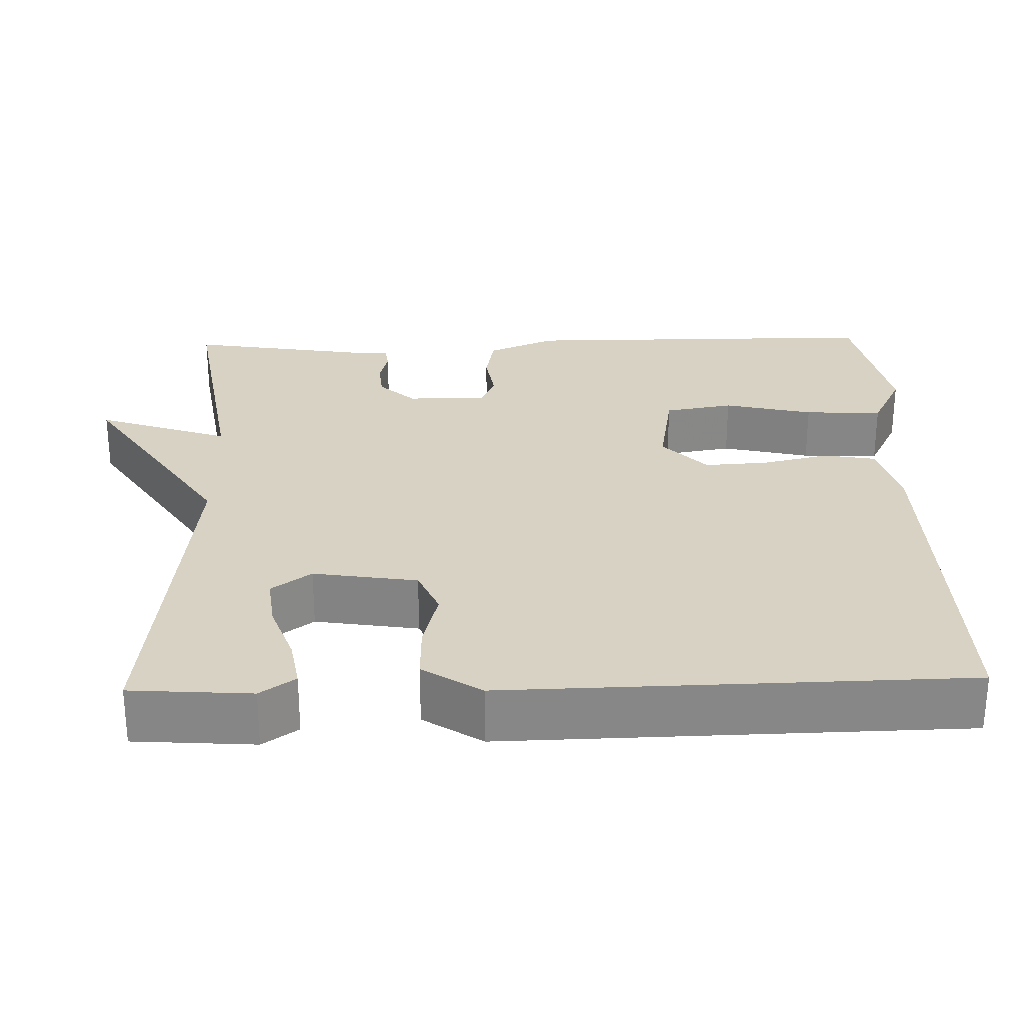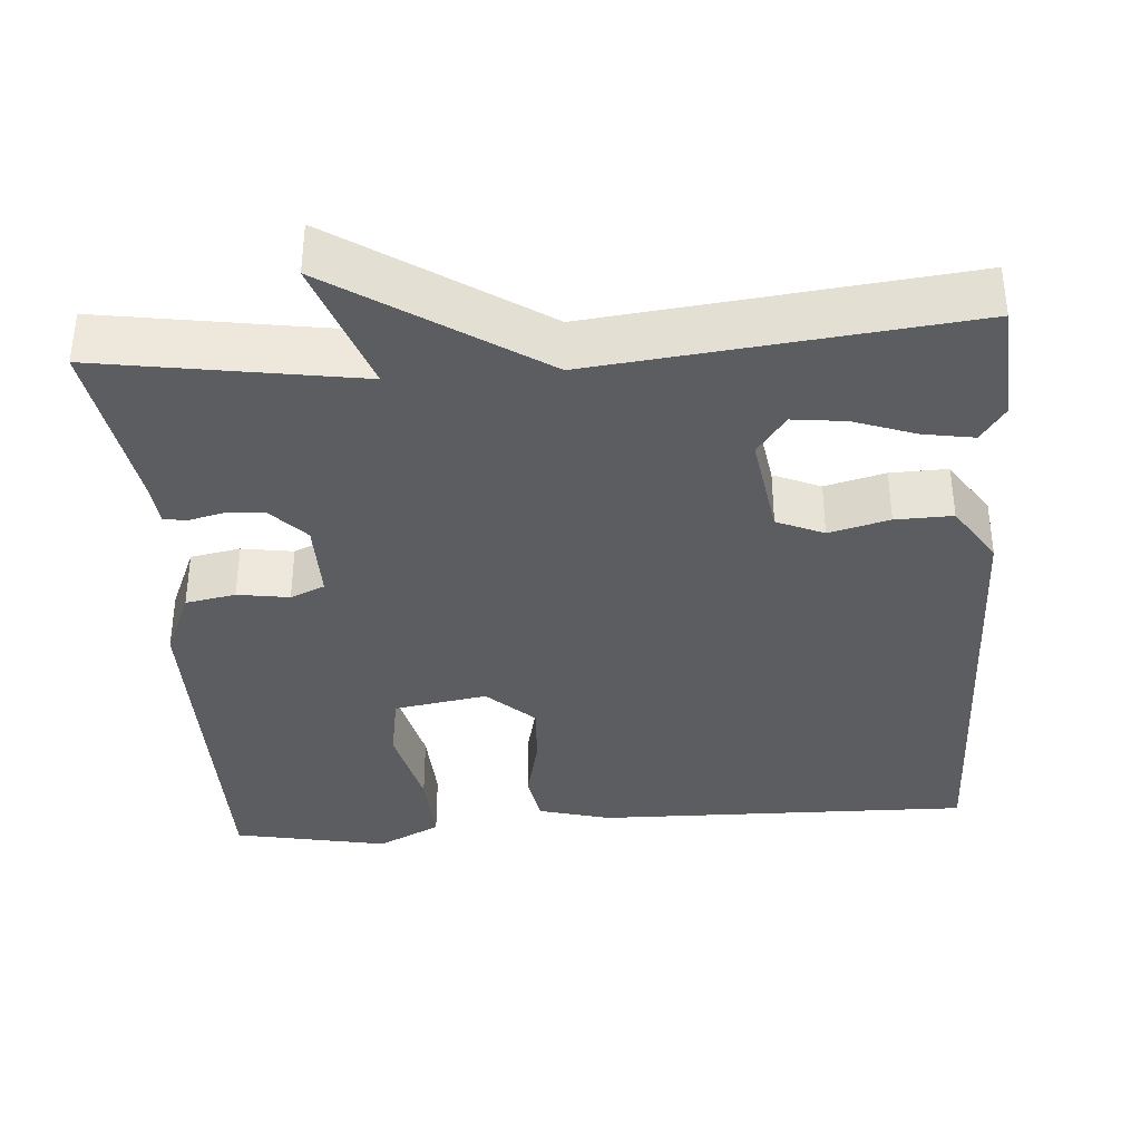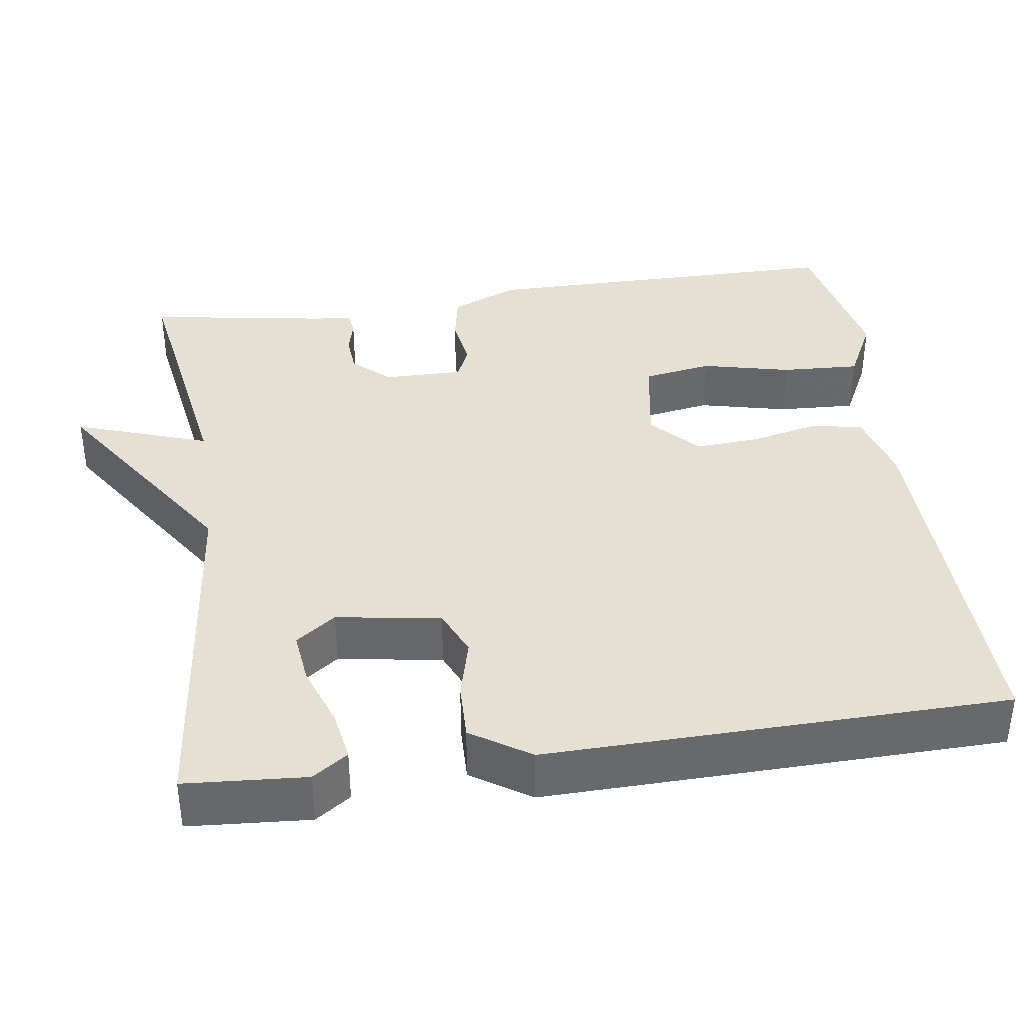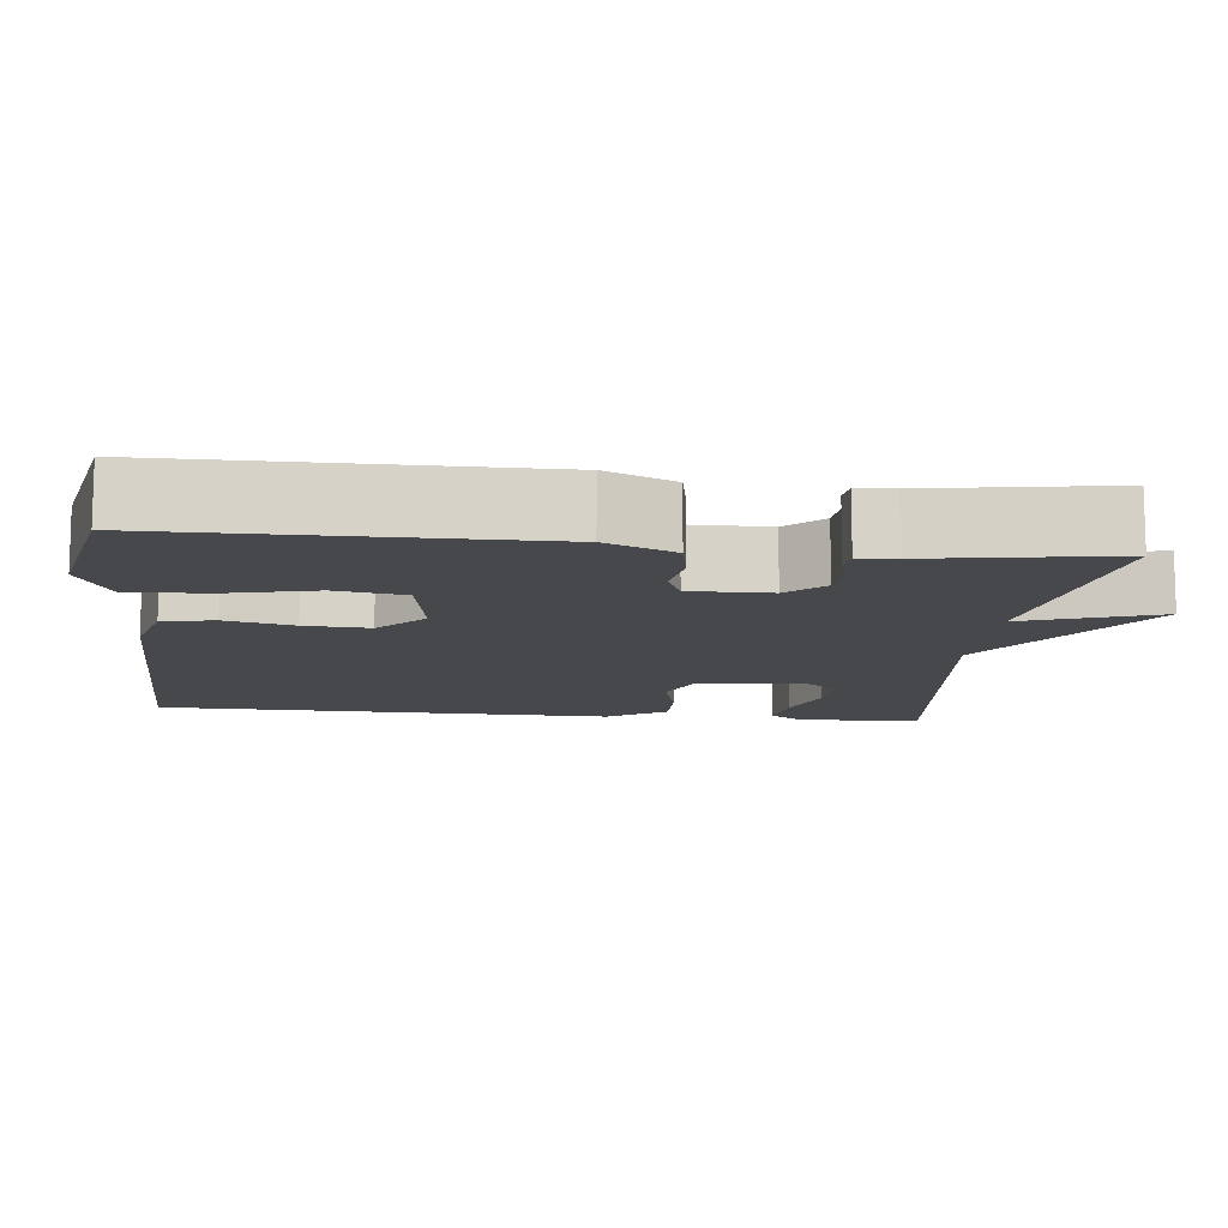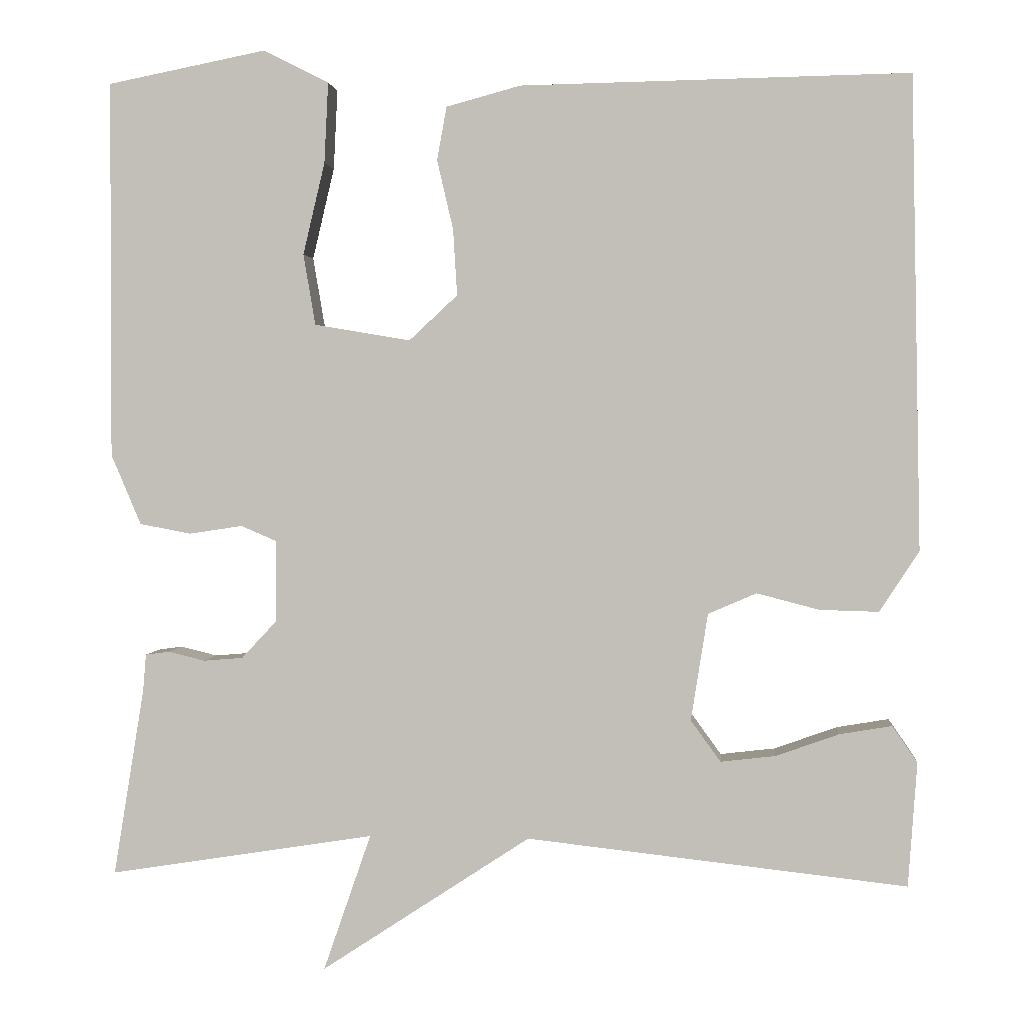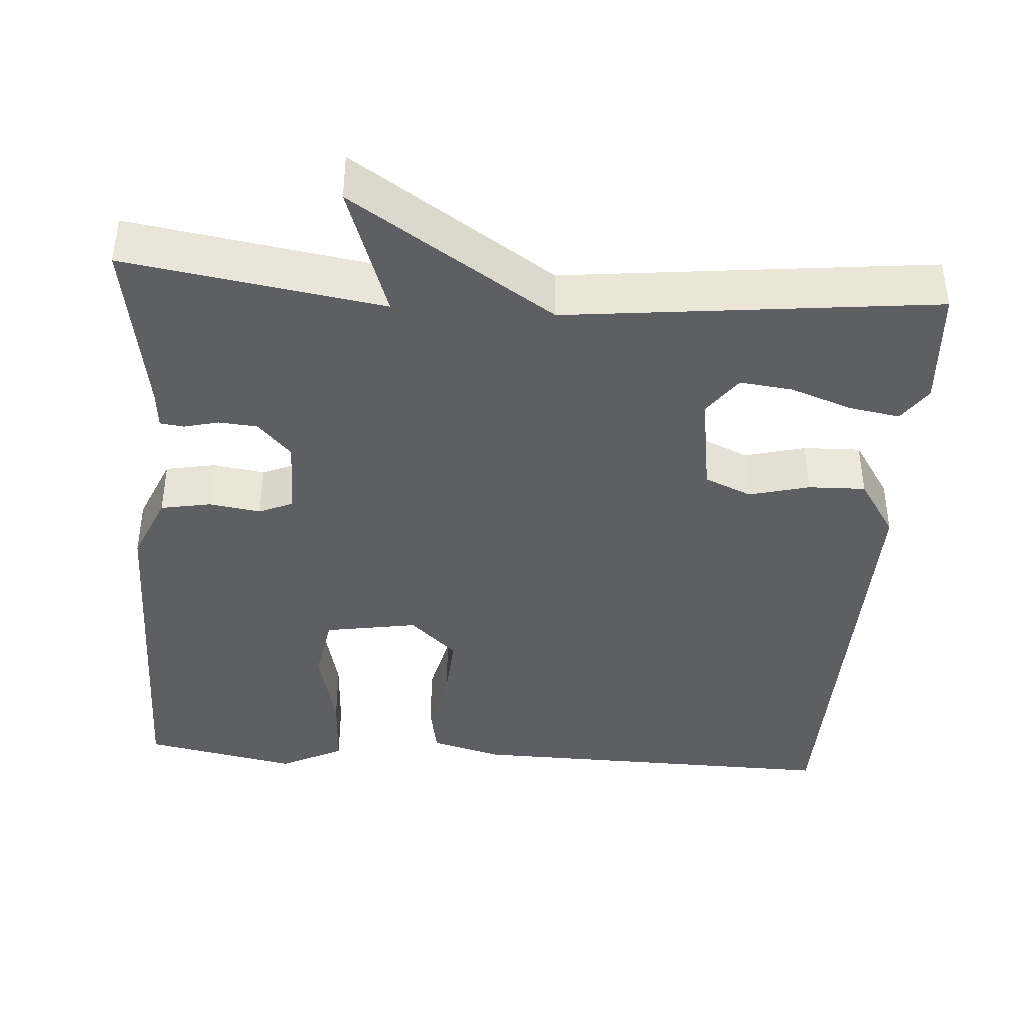
<metadata>
{"format":"obj","ext":"obj","renderer":"f3d","projection":"perspective","resolution":1024,"background":"white","views":[{"elev":27.7,"azim":-91.6,"up":"+Y"},{"elev":-36.6,"azim":-175.8,"up":"+Y"},{"elev":37.8,"azim":-98.2,"up":"+Y"},{"elev":-11.5,"azim":83.8,"up":"+Y"},{"elev":2.0,"azim":-174.7,"up":"+Z"},{"elev":-40.7,"azim":175.9,"up":"+Y"}]}
</metadata>
<code>
v -0.5 0.07 -0.5
v -0.511 0.07 -0.346
v -0.48 0.07 -0.301
v -0.415 0.07 -0.312
v -0.337 0.07 -0.34
v -0.269 0.07 -0.348
v -0.232 0.07 -0.297
v -0.253 0.07 -0.164
v -0.313 0.07 -0.138
v -0.39 0.07 -0.158
v -0.463 0.07 -0.16
v -0.512 0.07 -0.085
v -0.5 0.07 0.5
v -0.019 0.07 0.491
v 0.073 0.07 0.466
v 0.085 0.07 0.4
v 0.065 0.07 0.314
v 0.06 0.07 0.232
v 0.12 0.07 0.176
v 0.239 0.07 0.196
v 0.254 0.07 0.284
v 0.227 0.07 0.398
v 0.222 0.07 0.498
v 0.303 0.07 0.539
v 0.5 0.07 0.5
v 0.501 0.07 0.032
v 0.464 0.07 -0.055
v 0.4 0.07 -0.067
v 0.334 0.07 -0.057
v 0.29 0.07 -0.076
v 0.291 0.07 -0.178
v 0.334 0.07 -0.224
v 0.383 0.07 -0.228
v 0.428 0.07 -0.217
v 0.458 0.07 -0.221
v 0.462 0.07 -0.268
v 0.5 0.07 -0.5
v 0.171 0.07 -0.448
v 0.23 0.07 -0.618
v -0.029 0.07 -0.448
v -0.5 0 -0.5
v -0.511 0 -0.346
v -0.48 0 -0.301
v -0.415 0 -0.312
v -0.337 0 -0.34
v -0.269 0 -0.348
v -0.232 0 -0.297
v -0.253 0 -0.164
v -0.313 0 -0.138
v -0.39 0 -0.158
v -0.463 0 -0.16
v -0.512 0 -0.085
v -0.5 0 0.5
v -0.019 0 0.491
v 0.073 0 0.466
v 0.085 0 0.4
v 0.065 0 0.314
v 0.06 0 0.232
v 0.12 0 0.176
v 0.239 0 0.196
v 0.254 0 0.284
v 0.227 0 0.398
v 0.222 0 0.498
v 0.303 0 0.539
v 0.5 0 0.5
v 0.501 0 0.032
v 0.464 0 -0.055
v 0.4 0 -0.067
v 0.334 0 -0.057
v 0.29 0 -0.076
v 0.291 0 -0.178
v 0.334 0 -0.224
v 0.383 0 -0.228
v 0.428 0 -0.217
v 0.458 0 -0.221
v 0.462 0 -0.268
v 0.5 0 -0.5
v 0.171 0 -0.448
v 0.23 0 -0.618
v -0.029 0 -0.448
f 38 39 40
f 36 37 38
f 36 38 40
f 35 36 40
f 34 35 40
f 33 34 40
f 32 33 40 1
f 27 28 29
f 26 27 29
f 25 26 29
f 24 25 29
f 23 24 29
f 21 22 23
f 21 23 29
f 20 21 29 30
f 15 16 17
f 14 15 17
f 13 14 17
f 12 13 17
f 11 12 17
f 10 11 17
f 9 10 17
f 8 9 17 18
f 7 8 18 19
f 3 4 5
f 2 3 5
f 1 2 5
f 1 5 6
f 31 32 1 6
f 20 30 31
f 19 20 31
f 7 19 31
f 6 7 31
f 80 79 78
f 78 77 76
f 80 78 76
f 80 76 75
f 80 75 74
f 80 74 73
f 41 80 73 72
f 69 68 67
f 69 67 66
f 69 66 65
f 69 65 64
f 69 64 63
f 63 62 61
f 69 63 61
f 70 69 61 60
f 57 56 55
f 57 55 54
f 57 54 53
f 57 53 52
f 57 52 51
f 57 51 50
f 57 50 49
f 58 57 49 48
f 59 58 48 47
f 45 44 43
f 45 43 42
f 45 42 41
f 46 45 41
f 46 41 72 71
f 71 70 60
f 71 60 59
f 71 59 47
f 71 47 46
f 1 41 42 2
f 2 42 43 3
f 3 43 44 4
f 4 44 45 5
f 5 45 46 6
f 6 46 47 7
f 7 47 48 8
f 8 48 49 9
f 9 49 50 10
f 10 50 51 11
f 11 51 52 12
f 12 52 53 13
f 13 53 54 14
f 14 54 55 15
f 15 55 56 16
f 16 56 57 17
f 17 57 58 18
f 18 58 59 19
f 19 59 60 20
f 20 60 61 21
f 21 61 62 22
f 22 62 63 23
f 23 63 64 24
f 24 64 65 25
f 25 65 66 26
f 26 66 67 27
f 27 67 68 28
f 28 68 69 29
f 29 69 70 30
f 30 70 71 31
f 31 71 72 32
f 32 72 73 33
f 33 73 74 34
f 34 74 75 35
f 35 75 76 36
f 36 76 77 37
f 37 77 78 38
f 38 78 79 39
f 39 79 80 40
f 40 80 41 1

</code>
